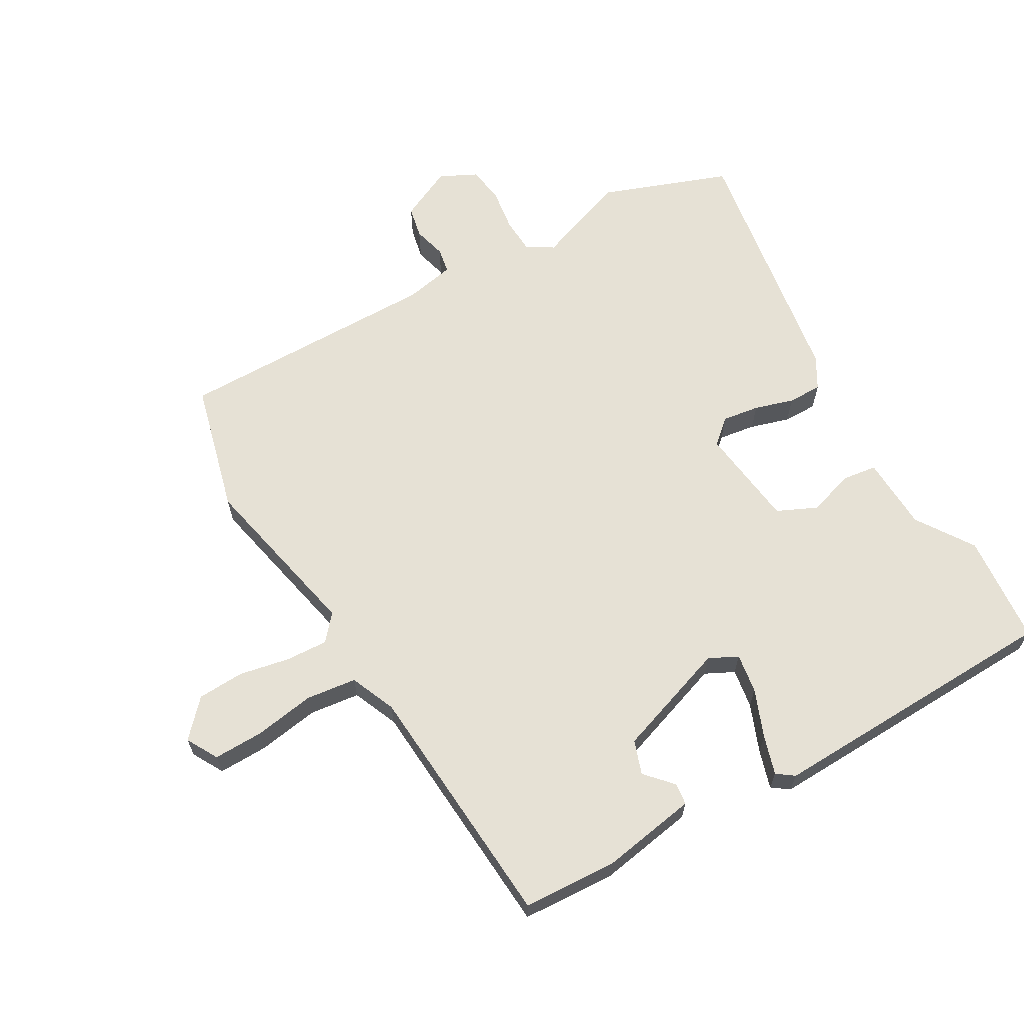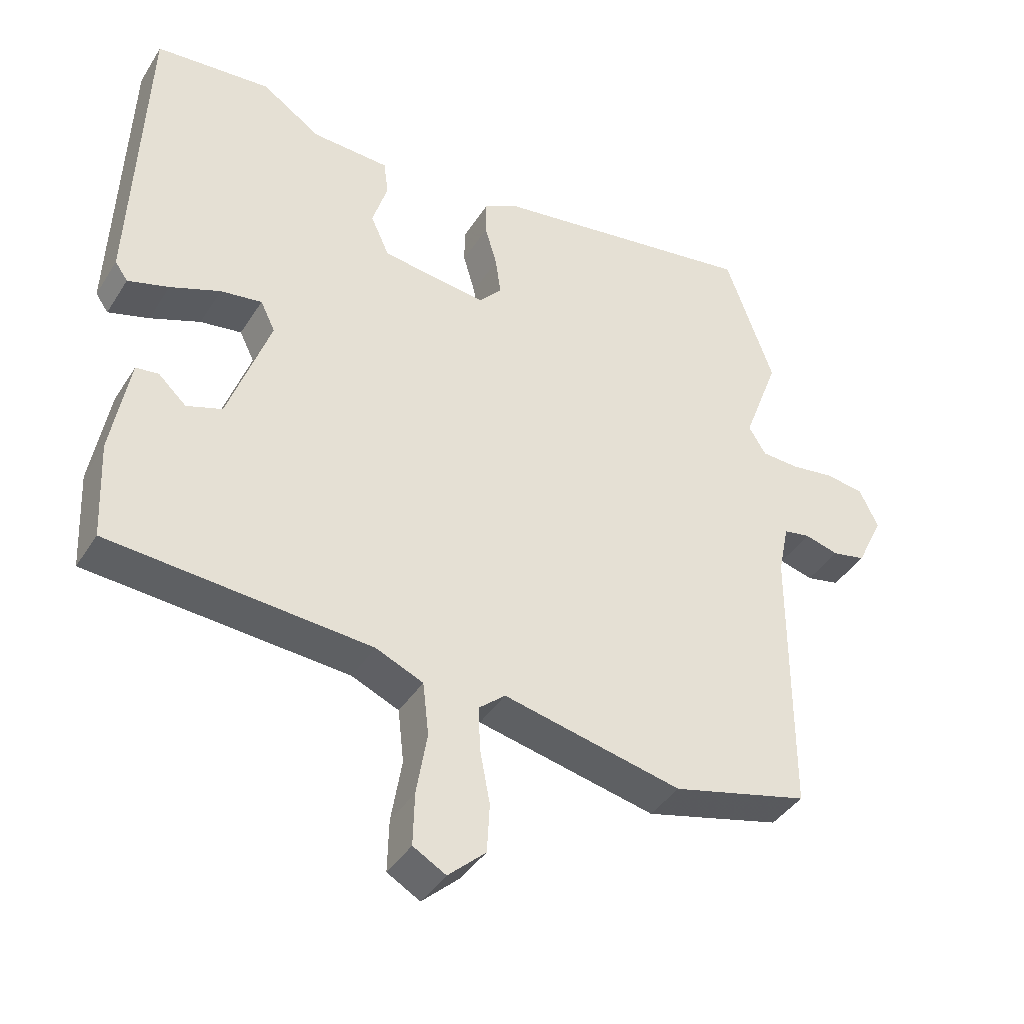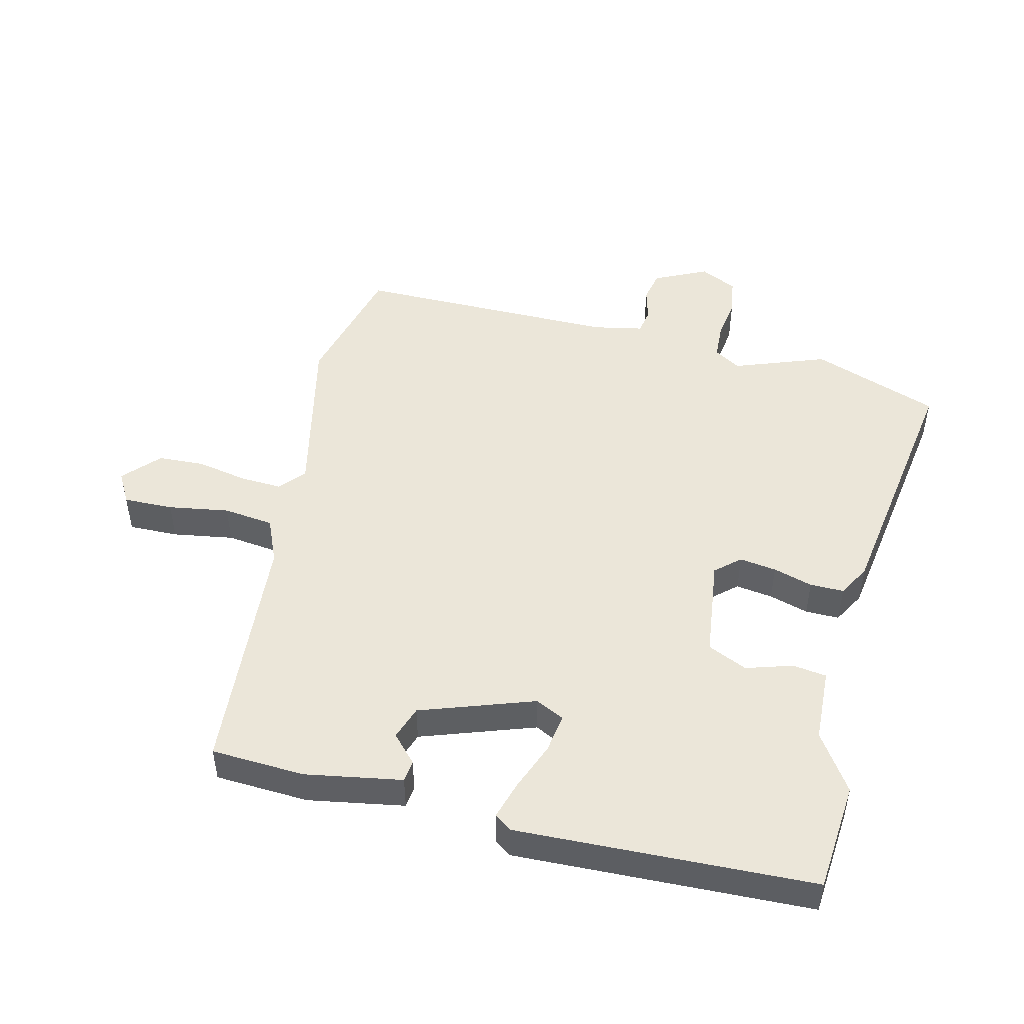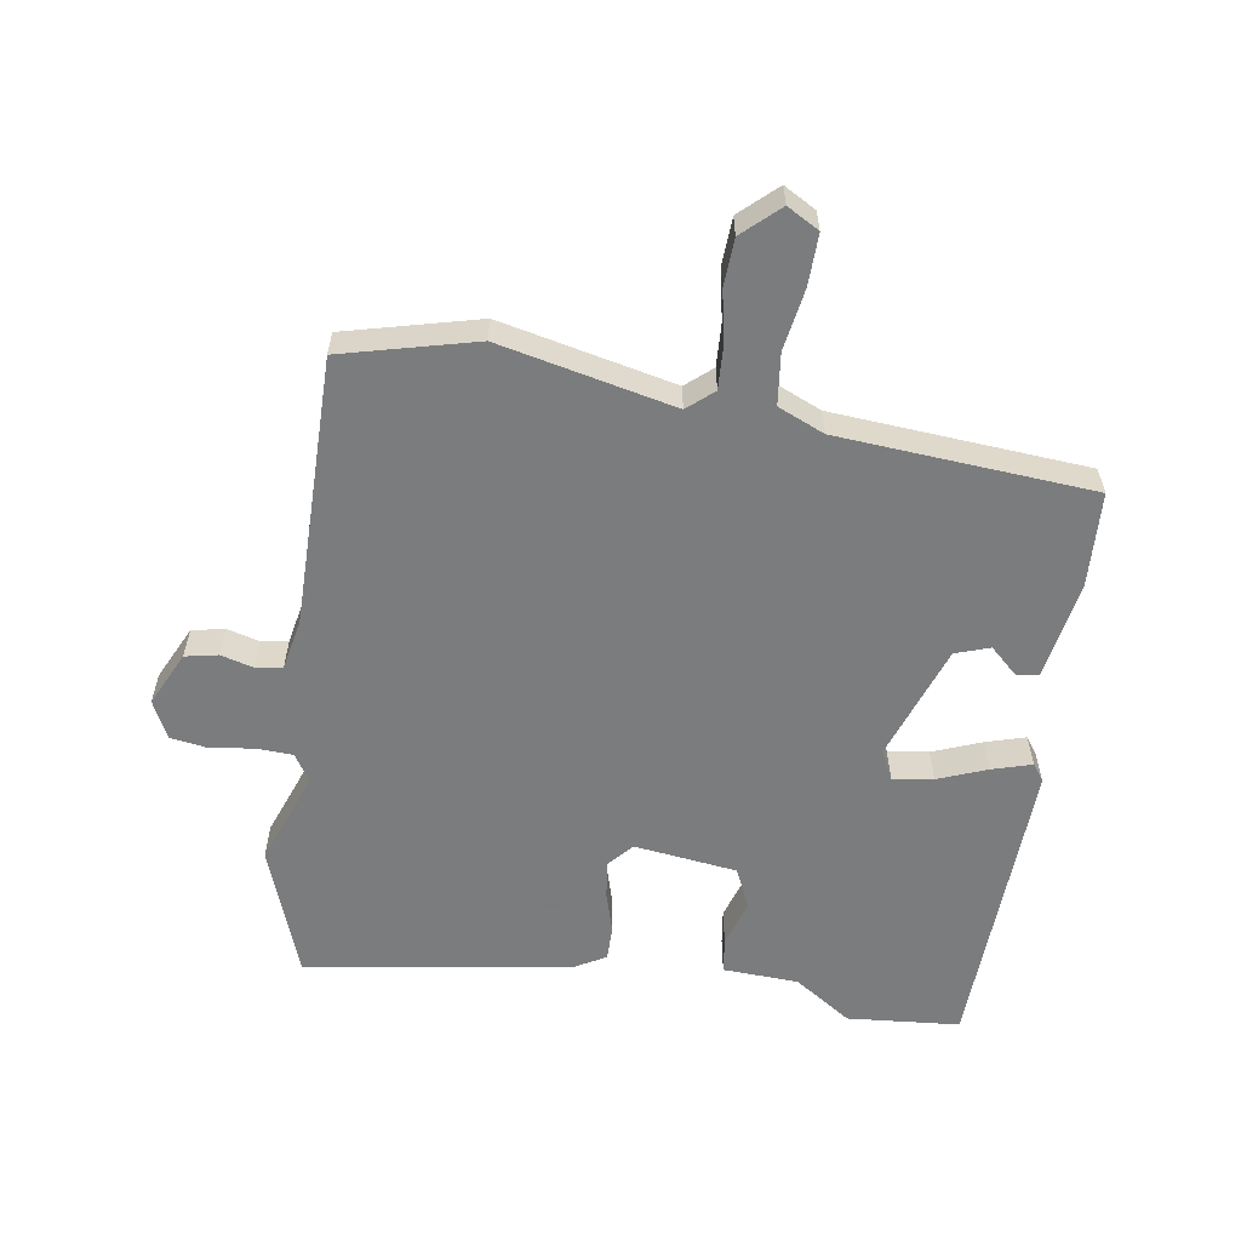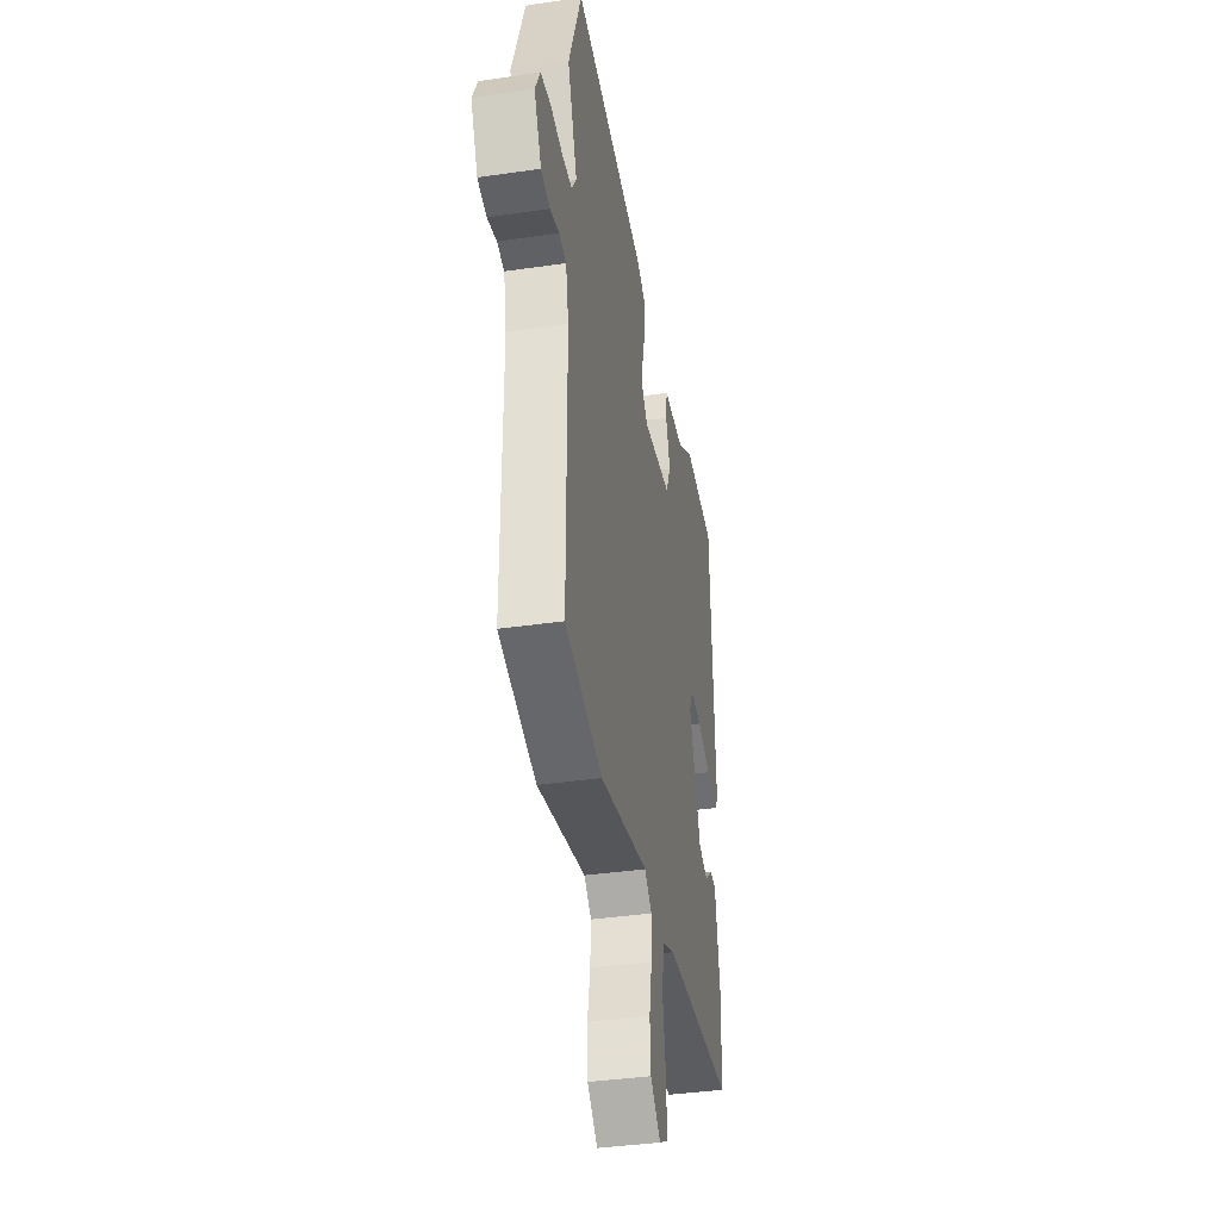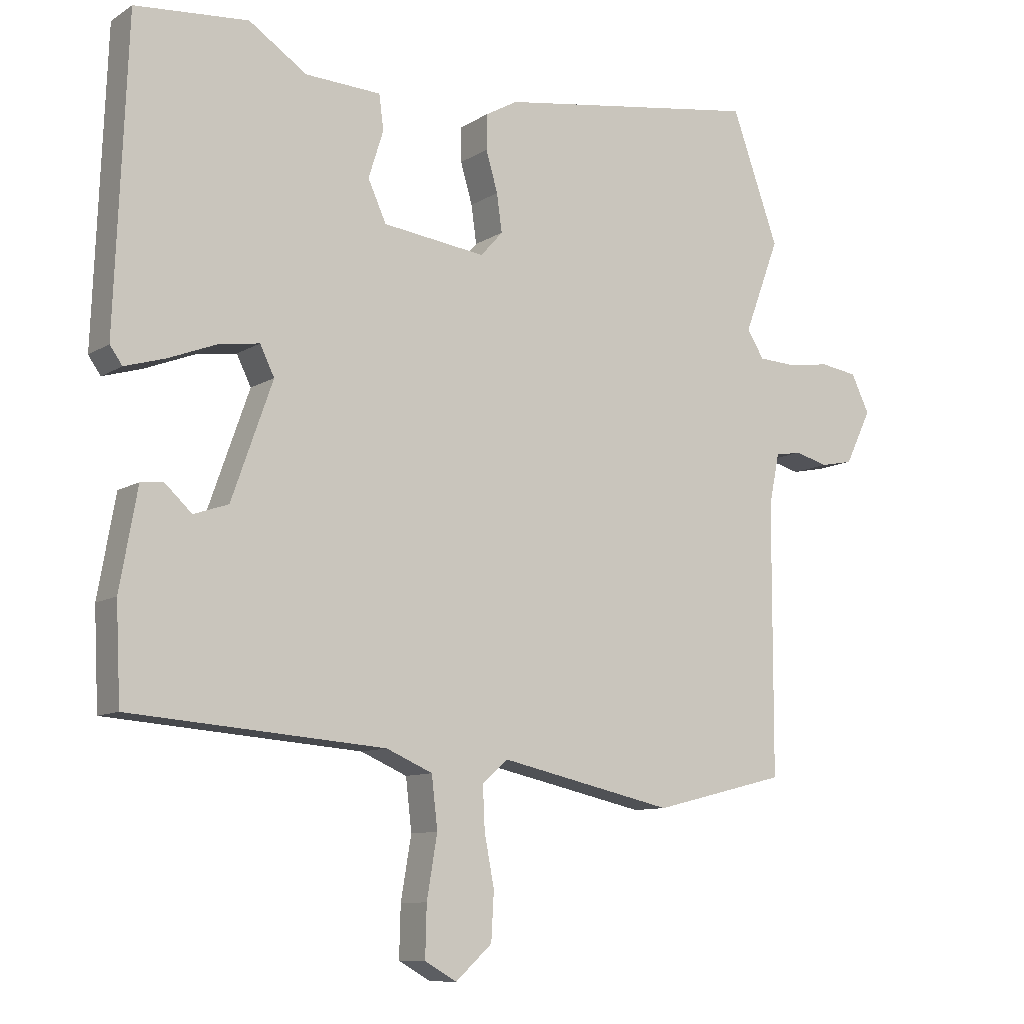
<metadata>
{"format":"obj","ext":"obj","renderer":"f3d","projection":"perspective","resolution":1024,"background":"white","views":[{"elev":64.5,"azim":-119.4,"up":"+Y"},{"elev":-40.2,"azim":-29.3,"up":"+Z"},{"elev":48.5,"azim":-76.0,"up":"+Y"},{"elev":-58.6,"azim":171.4,"up":"+Y"},{"elev":-38.5,"azim":100.4,"up":"+Z"},{"elev":-9.6,"azim":-32.6,"up":"+Z"}]}
</metadata>
<code>
v -0.516 0.07 -0.442
v -0.523 0.07 -0.295
v -0.496 0.07 -0.144
v -0.462 0.07 -0.14
v -0.42 0.07 -0.179
v -0.367 0.07 -0.161
v -0.304 0.07 0.017
v -0.326 0.07 0.062
v -0.388 0.07 0.053
v -0.463 0.07 0.024
v -0.524 0.07 0.006
v -0.543 0.07 0.033
v -0.524 0.07 0.498
v -0.351 0.07 0.512
v -0.262 0.07 0.452
v -0.146 0.07 0.446
v -0.139 0.07 0.393
v -0.162 0.07 0.32
v -0.134 0.07 0.258
v 0.024 0.07 0.237
v 0.058 0.07 0.275
v 0.05 0.07 0.333
v 0.032 0.07 0.395
v 0.032 0.07 0.448
v 0.082 0.07 0.476
v 0.487 0.07 0.536
v 0.559 0.07 0.335
v 0.505 0.07 0.191
v 0.531 0.07 0.149
v 0.587 0.07 0.146
v 0.654 0.07 0.155
v 0.711 0.07 0.146
v 0.739 0.07 0.088
v 0.699 0.07 0.005
v 0.649 0.07 -0.005
v 0.598 0.07 0.009
v 0.558 0.07 0.002
v 0.542 0.07 -0.076
v 0.541 0.07 -0.49
v 0.336 0.07 -0.541
v 0.068 0.07 -0.481
v 0.028 0.07 -0.515
v 0.031 0.07 -0.581
v 0.046 0.07 -0.66
v 0.042 0.07 -0.733
v -0.014 0.07 -0.784
v -0.063 0.07 -0.756
v -0.061 0.07 -0.678
v -0.045 0.07 -0.583
v -0.054 0.07 -0.504
v -0.125 0.07 -0.473
v -0.516 0 -0.442
v -0.523 0 -0.295
v -0.496 0 -0.144
v -0.462 0 -0.14
v -0.42 0 -0.179
v -0.367 0 -0.161
v -0.304 0 0.017
v -0.326 0 0.062
v -0.388 0 0.053
v -0.463 0 0.024
v -0.524 0 0.006
v -0.543 0 0.033
v -0.524 0 0.498
v -0.351 0 0.512
v -0.262 0 0.452
v -0.146 0 0.446
v -0.139 0 0.393
v -0.162 0 0.32
v -0.134 0 0.258
v 0.024 0 0.237
v 0.058 0 0.275
v 0.05 0 0.333
v 0.032 0 0.395
v 0.032 0 0.448
v 0.082 0 0.476
v 0.487 0 0.536
v 0.559 0 0.335
v 0.505 0 0.191
v 0.531 0 0.149
v 0.587 0 0.146
v 0.654 0 0.155
v 0.711 0 0.146
v 0.739 0 0.088
v 0.699 0 0.005
v 0.649 0 -0.005
v 0.598 0 0.009
v 0.558 0 0.002
v 0.542 0 -0.076
v 0.541 0 -0.49
v 0.336 0 -0.541
v 0.068 0 -0.481
v 0.028 0 -0.515
v 0.031 0 -0.581
v 0.046 0 -0.66
v 0.042 0 -0.733
v -0.014 0 -0.784
v -0.063 0 -0.756
v -0.061 0 -0.678
v -0.045 0 -0.583
v -0.054 0 -0.504
v -0.125 0 -0.473
f 47 48 49
f 46 47 49
f 45 46 49
f 44 45 49
f 43 44 49
f 42 43 49 50
f 41 42 50 51
f 38 39 40 41
f 51 1 2
f 41 51 2
f 38 41 2
f 37 38 2
f 34 35 36
f 33 34 36
f 32 33 36
f 31 32 36
f 30 31 36
f 29 30 36 37
f 26 27 28
f 25 26 28
f 24 25 28
f 23 24 28
f 22 23 28
f 28 29 37
f 22 28 37
f 21 22 37
f 15 16 17 18
f 15 18 19
f 14 15 19
f 13 14 19
f 12 13 19
f 11 12 19
f 10 11 19
f 9 10 19
f 8 9 19 20
f 2 3 4 5
f 2 5 6
f 37 2 6
f 20 21 37
f 7 8 20 37
f 6 7 37
f 100 99 98
f 100 98 97
f 100 97 96
f 100 96 95
f 100 95 94
f 101 100 94 93
f 102 101 93 92
f 92 91 90 89
f 53 52 102
f 53 102 92
f 53 92 89
f 53 89 88
f 87 86 85
f 87 85 84
f 87 84 83
f 87 83 82
f 87 82 81
f 88 87 81 80
f 79 78 77
f 79 77 76
f 79 76 75
f 79 75 74
f 79 74 73
f 88 80 79
f 88 79 73
f 88 73 72
f 69 68 67 66
f 70 69 66
f 70 66 65
f 70 65 64
f 70 64 63
f 70 63 62
f 70 62 61
f 70 61 60
f 71 70 60 59
f 56 55 54 53
f 57 56 53
f 57 53 88
f 88 72 71
f 88 71 59 58
f 88 58 57
f 1 52 53 2
f 2 53 54 3
f 3 54 55 4
f 4 55 56 5
f 5 56 57 6
f 6 57 58 7
f 7 58 59 8
f 8 59 60 9
f 9 60 61 10
f 10 61 62 11
f 11 62 63 12
f 12 63 64 13
f 13 64 65 14
f 14 65 66 15
f 15 66 67 16
f 16 67 68 17
f 17 68 69 18
f 18 69 70 19
f 19 70 71 20
f 20 71 72 21
f 21 72 73 22
f 22 73 74 23
f 23 74 75 24
f 24 75 76 25
f 25 76 77 26
f 26 77 78 27
f 27 78 79 28
f 28 79 80 29
f 29 80 81 30
f 30 81 82 31
f 31 82 83 32
f 32 83 84 33
f 33 84 85 34
f 34 85 86 35
f 35 86 87 36
f 36 87 88 37
f 37 88 89 38
f 38 89 90 39
f 39 90 91 40
f 40 91 92 41
f 41 92 93 42
f 42 93 94 43
f 43 94 95 44
f 44 95 96 45
f 45 96 97 46
f 46 97 98 47
f 47 98 99 48
f 48 99 100 49
f 49 100 101 50
f 50 101 102 51
f 51 102 52 1

</code>
